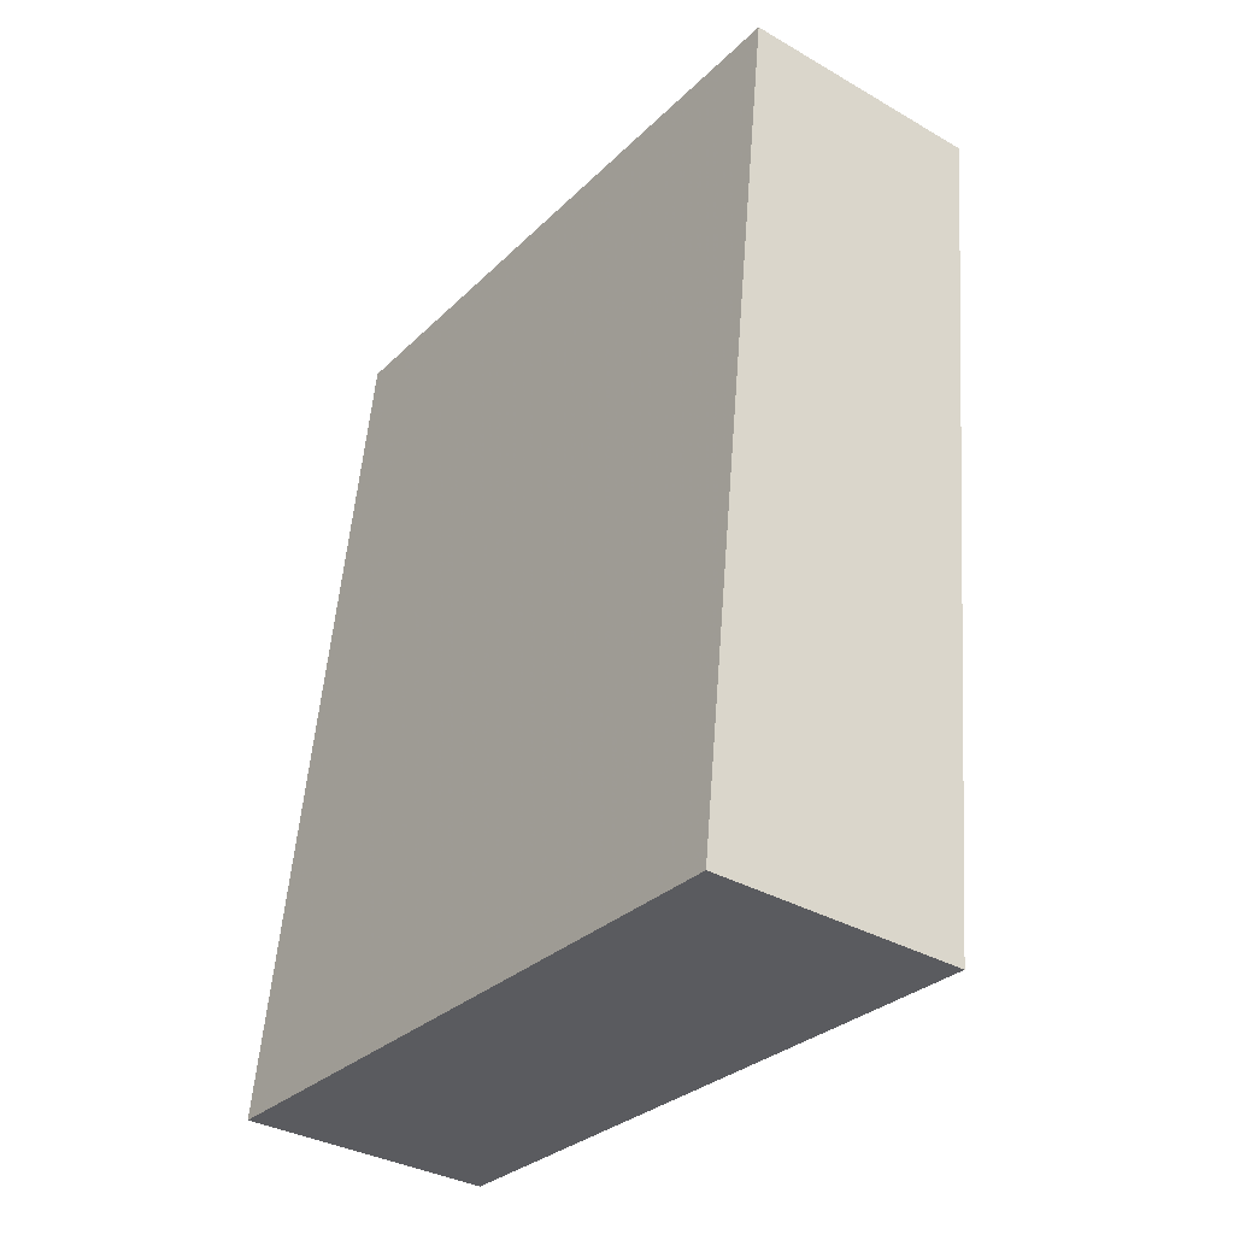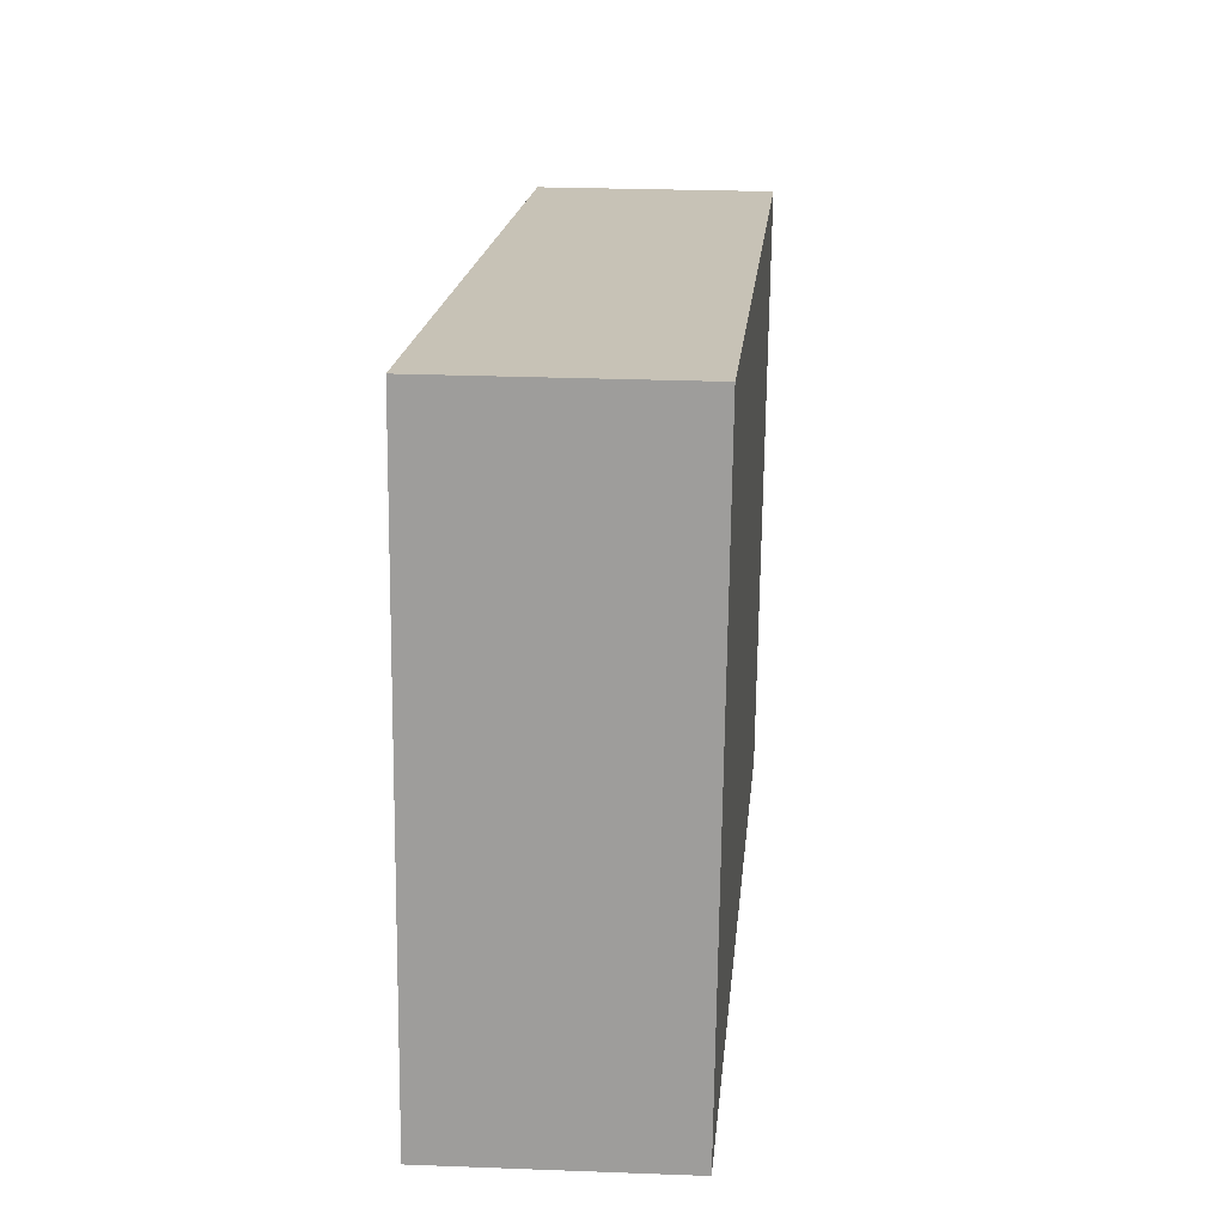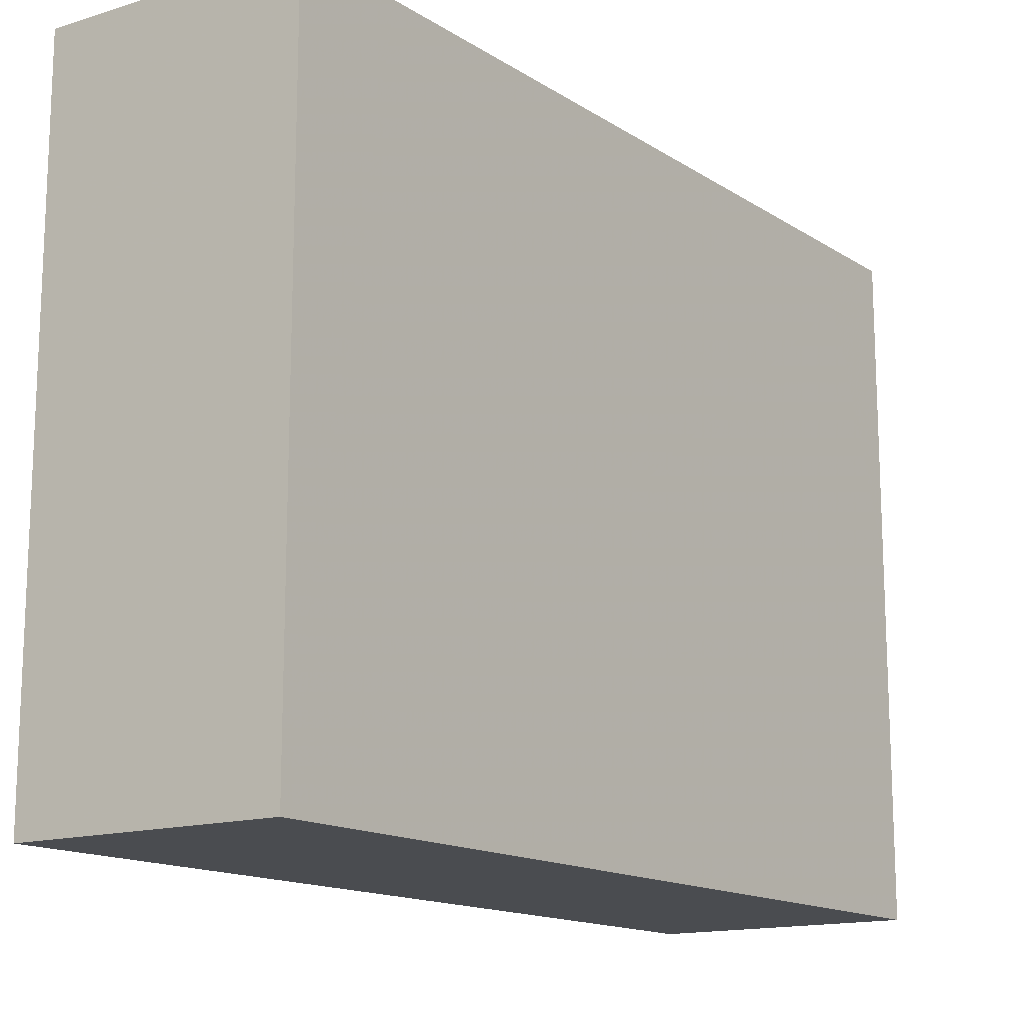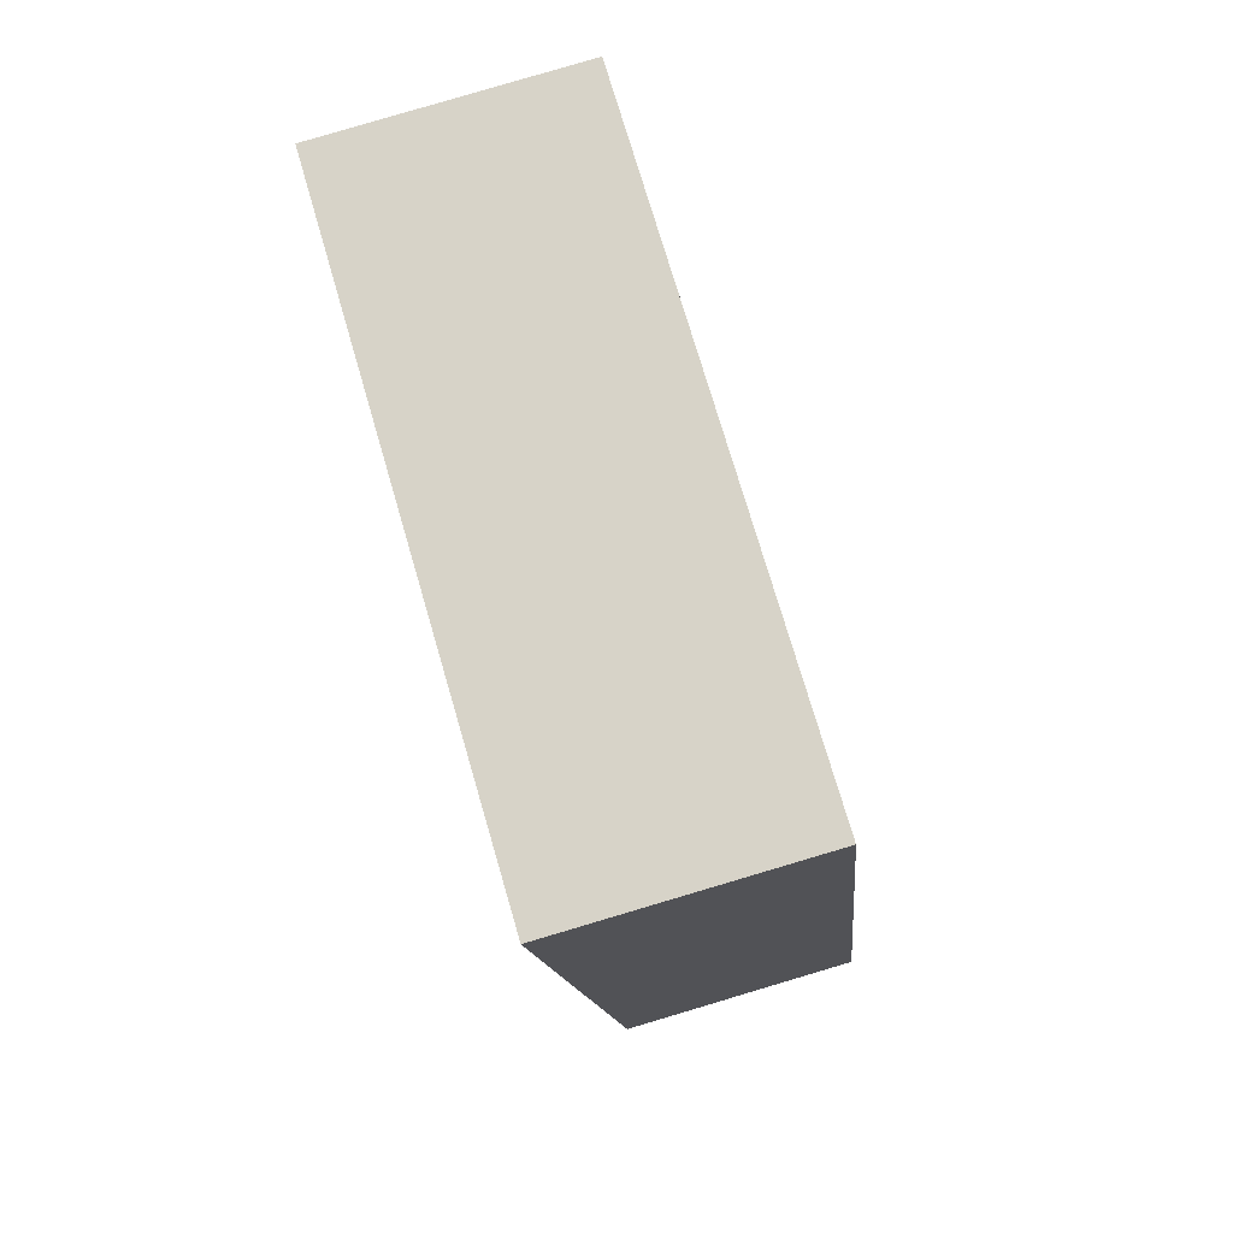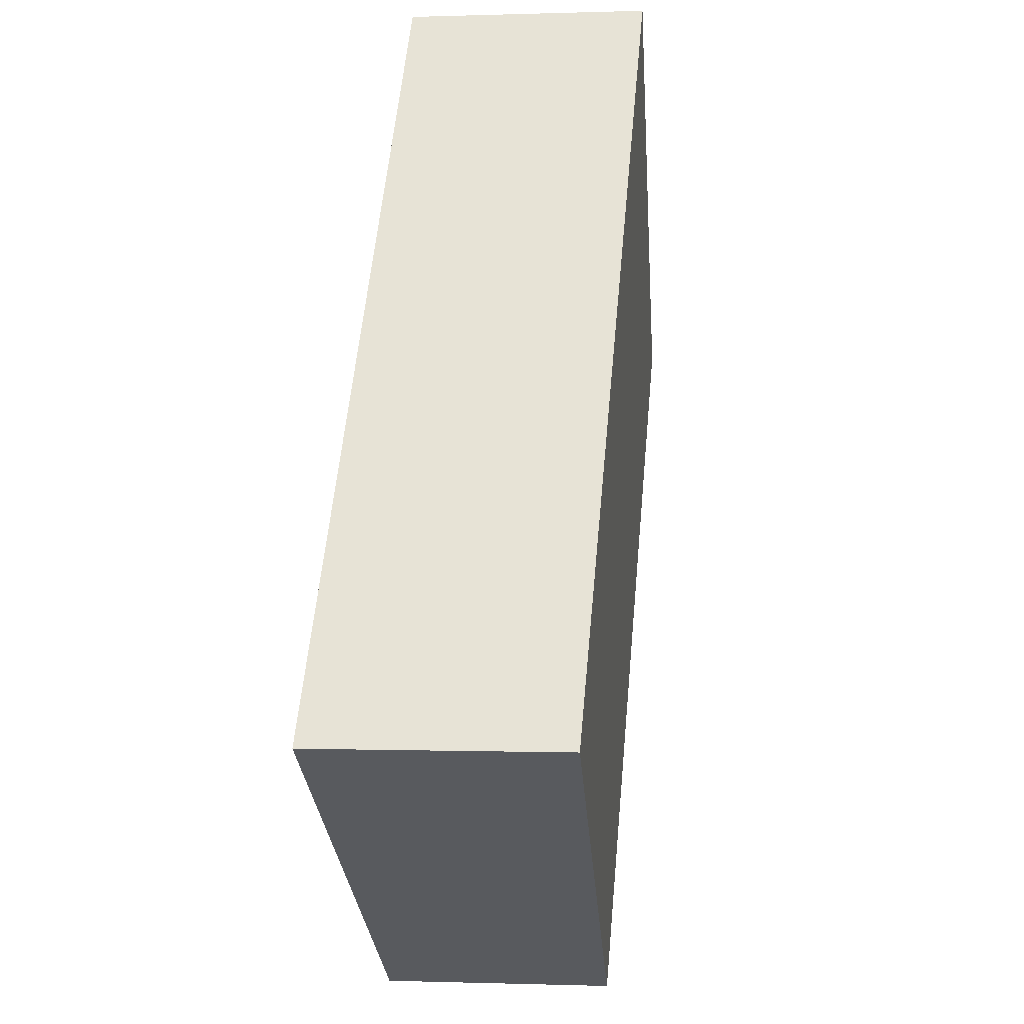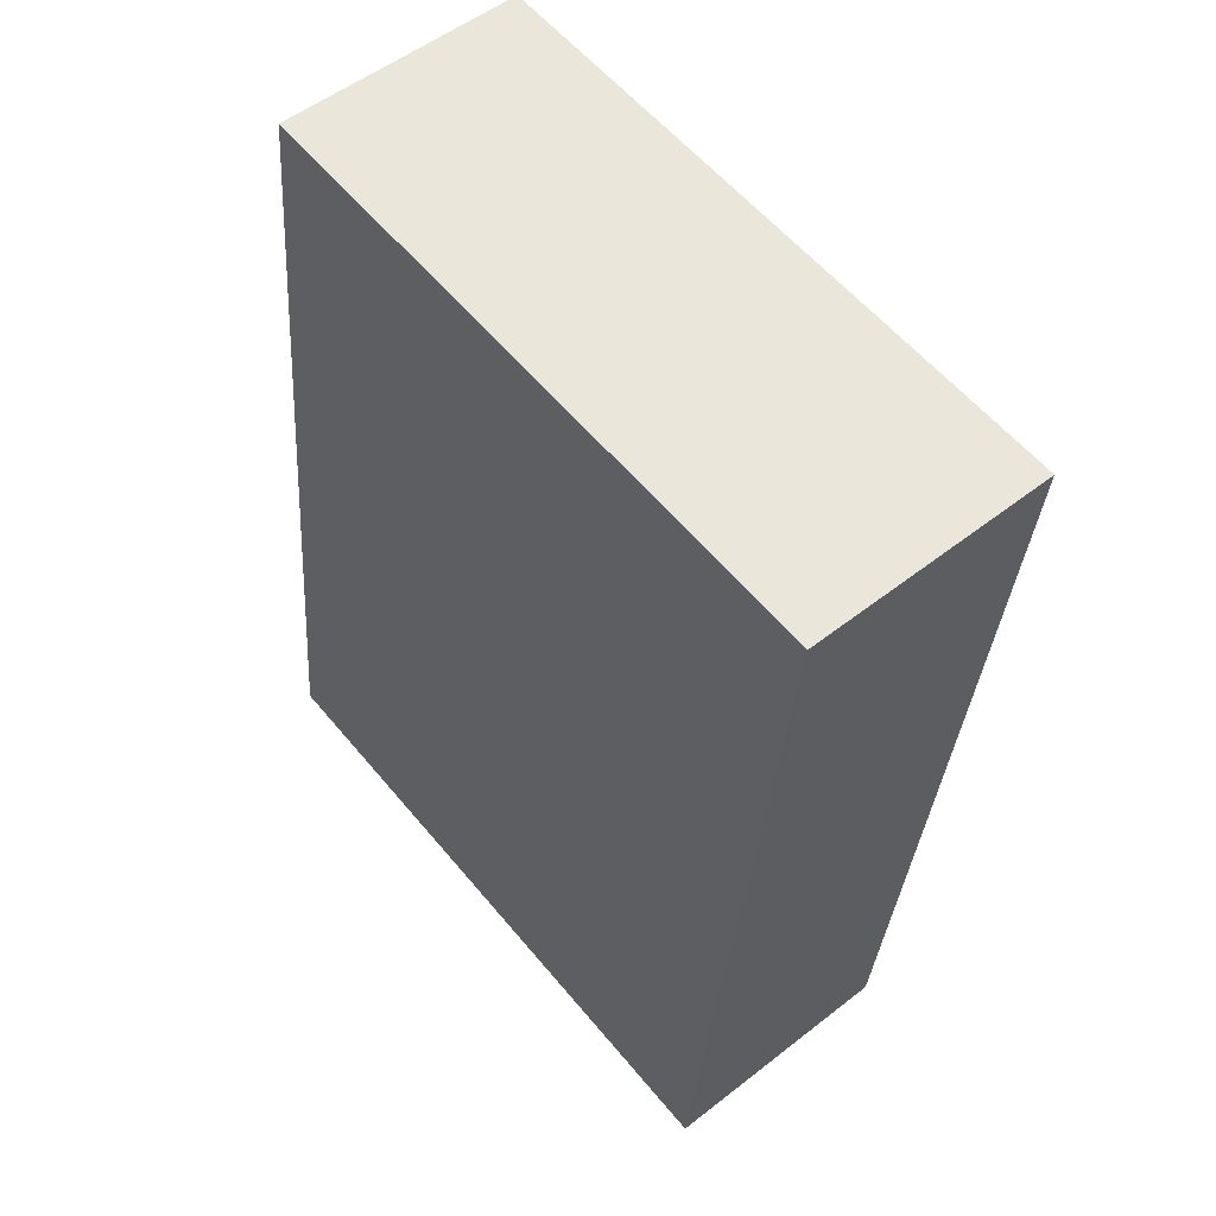
<metadata>
{"format":"obj","ext":"obj","renderer":"f3d","projection":"perspective","resolution":1024,"background":"white","views":[{"elev":-31.2,"azim":143.1,"up":"+Z"},{"elev":-71.0,"azim":179.3,"up":"+Z"},{"elev":-14.9,"azim":31.5,"up":"+Y"},{"elev":74.7,"azim":-16.3,"up":"+Z"},{"elev":-30.9,"azim":-175.6,"up":"+Z"},{"elev":58.4,"azim":140.6,"up":"+Z"}]}
</metadata>
<code>
v -4.992 0.1645 -5.345
v -5.017 0.1645 -5.346
v -5.025 0.1645 -5.258
v -5 0.1645 -5.257
v -4.992 0.09881 -5.345
v -5 0.09881 -5.257
v -5.025 0.09881 -5.258
v -5.017 0.09881 -5.346
v -5 0.09881 -5.257
v -4.992 0.09881 -5.345
v -4.992 0.1645 -5.345
v -5 0.1645 -5.257
v -5.025 0.09881 -5.258
v -5 0.09881 -5.257
v -5 0.1645 -5.257
v -5.025 0.1645 -5.258
v -5.017 0.09881 -5.346
v -5.025 0.09881 -5.258
v -5.025 0.1645 -5.258
v -5.017 0.1645 -5.346
v -4.992 0.09881 -5.345
v -5.017 0.09881 -5.346
v -5.017 0.1645 -5.346
v -4.992 0.1645 -5.345
f 1 2 3
f 1 3 4
f 5 6 7
f 5 7 8
f 9 10 11
f 9 11 12
f 13 14 15
f 13 15 16
f 17 18 19
f 17 19 20
f 21 22 23
f 21 23 24

</code>
